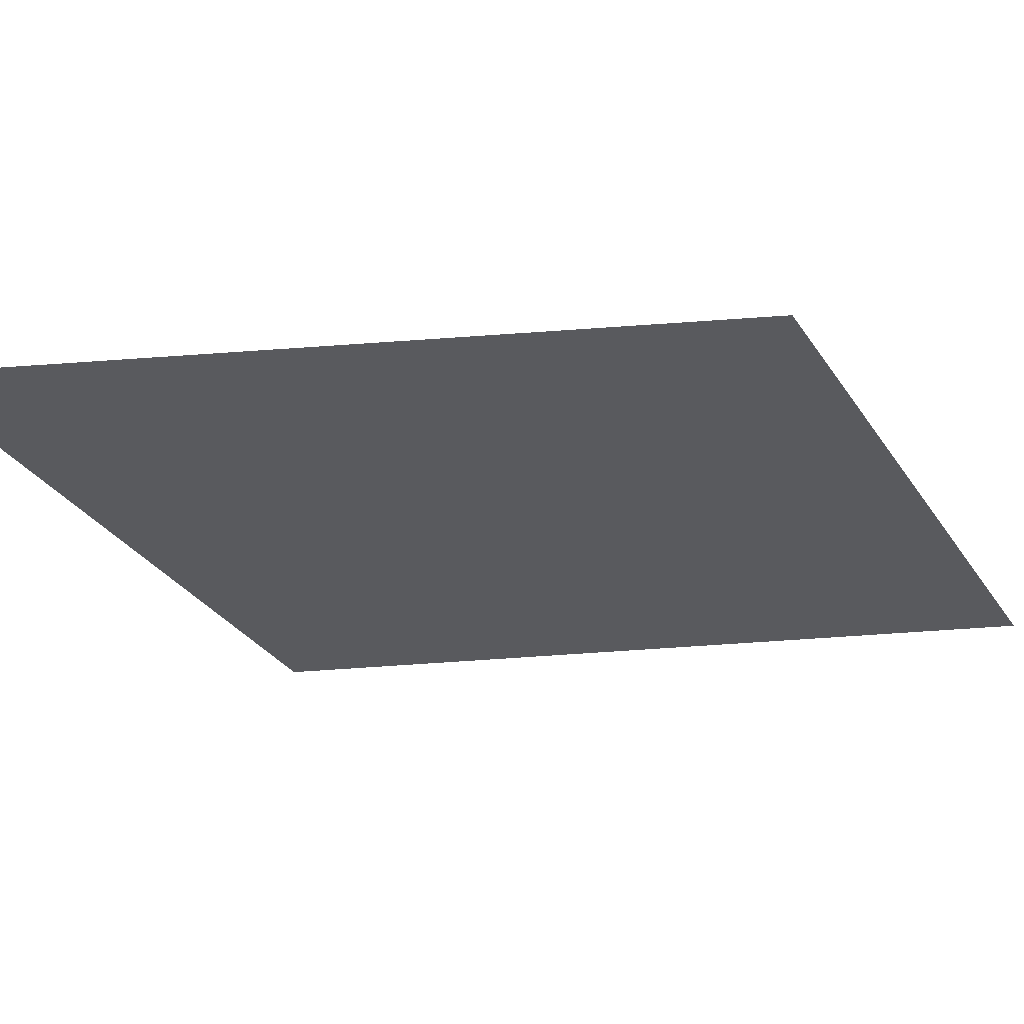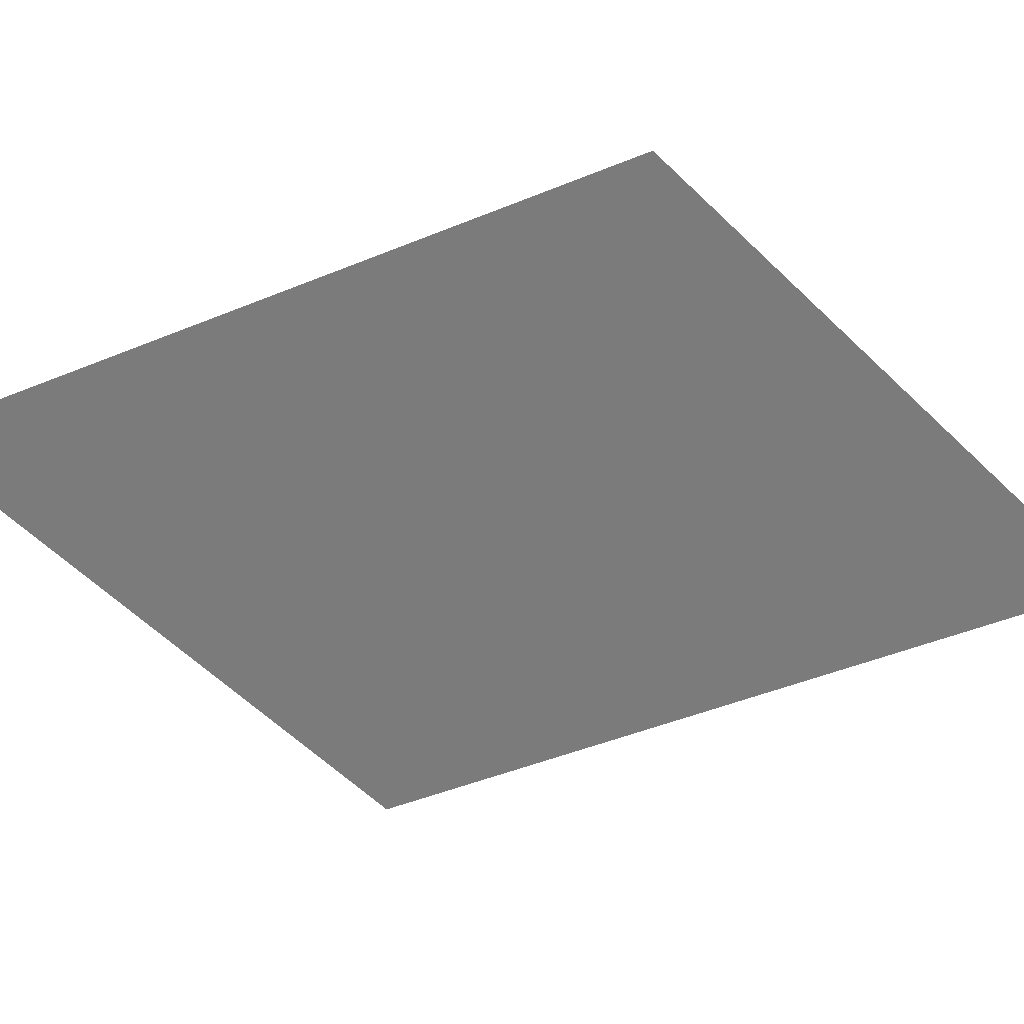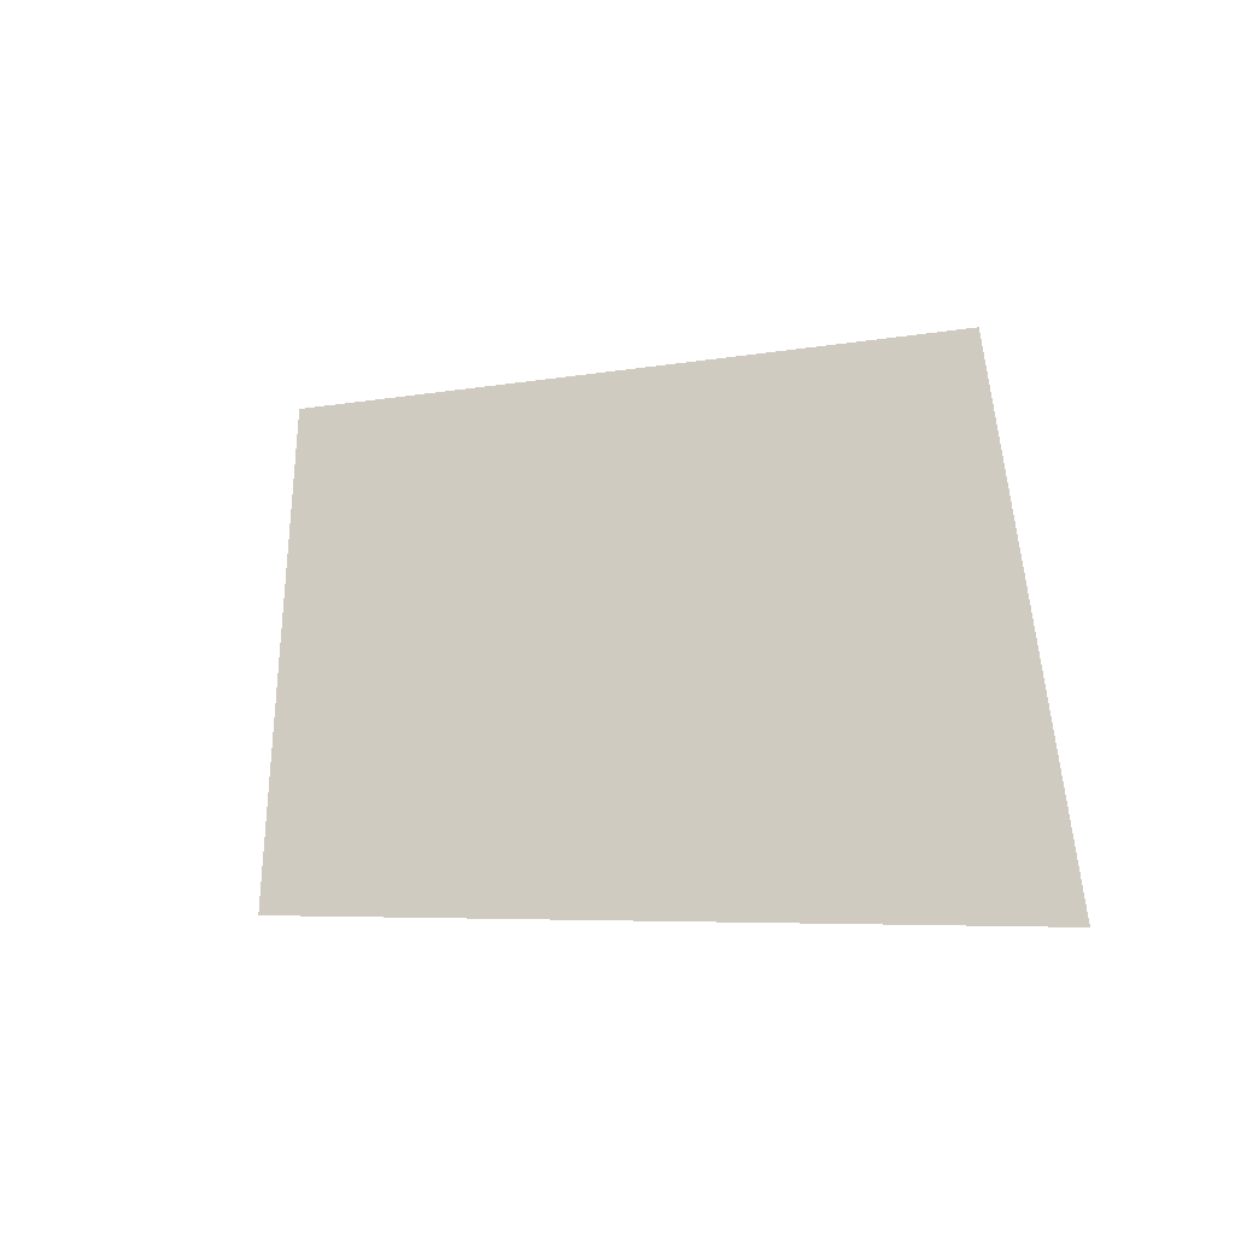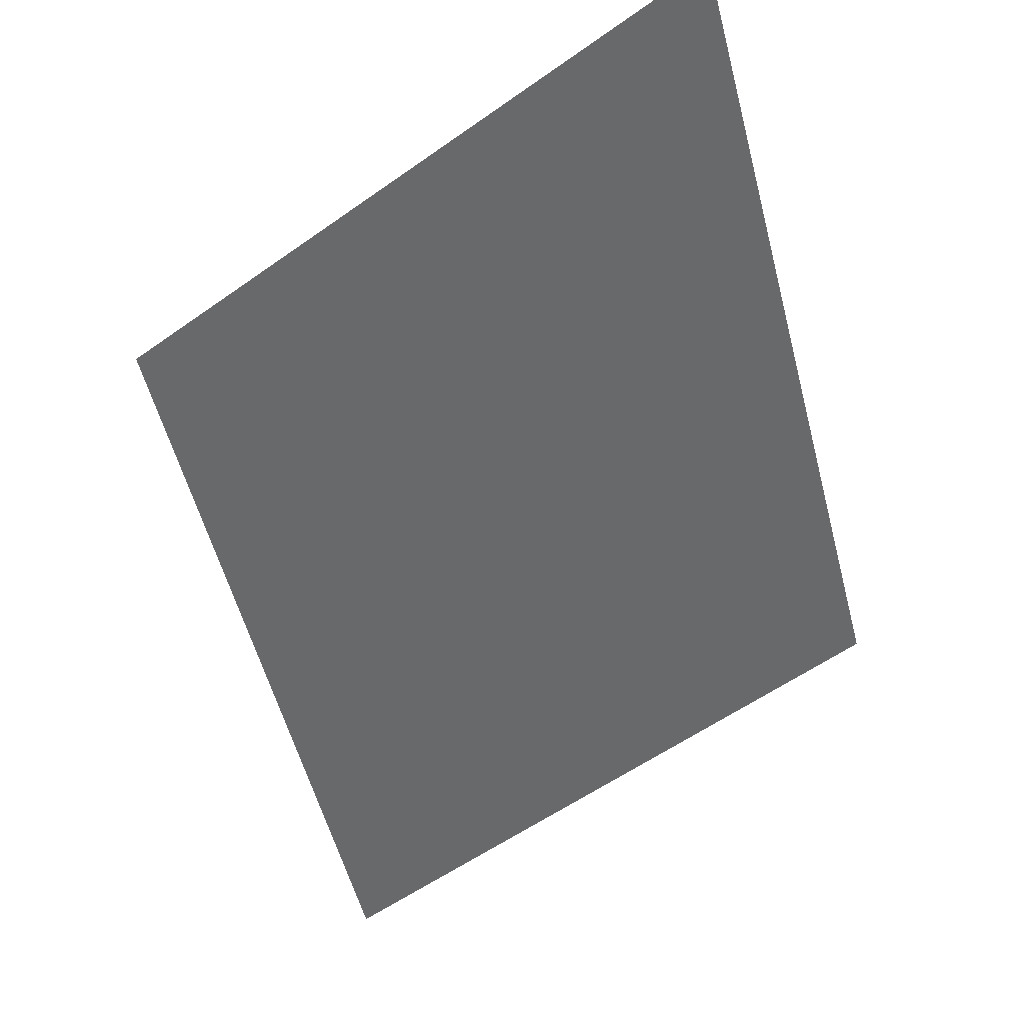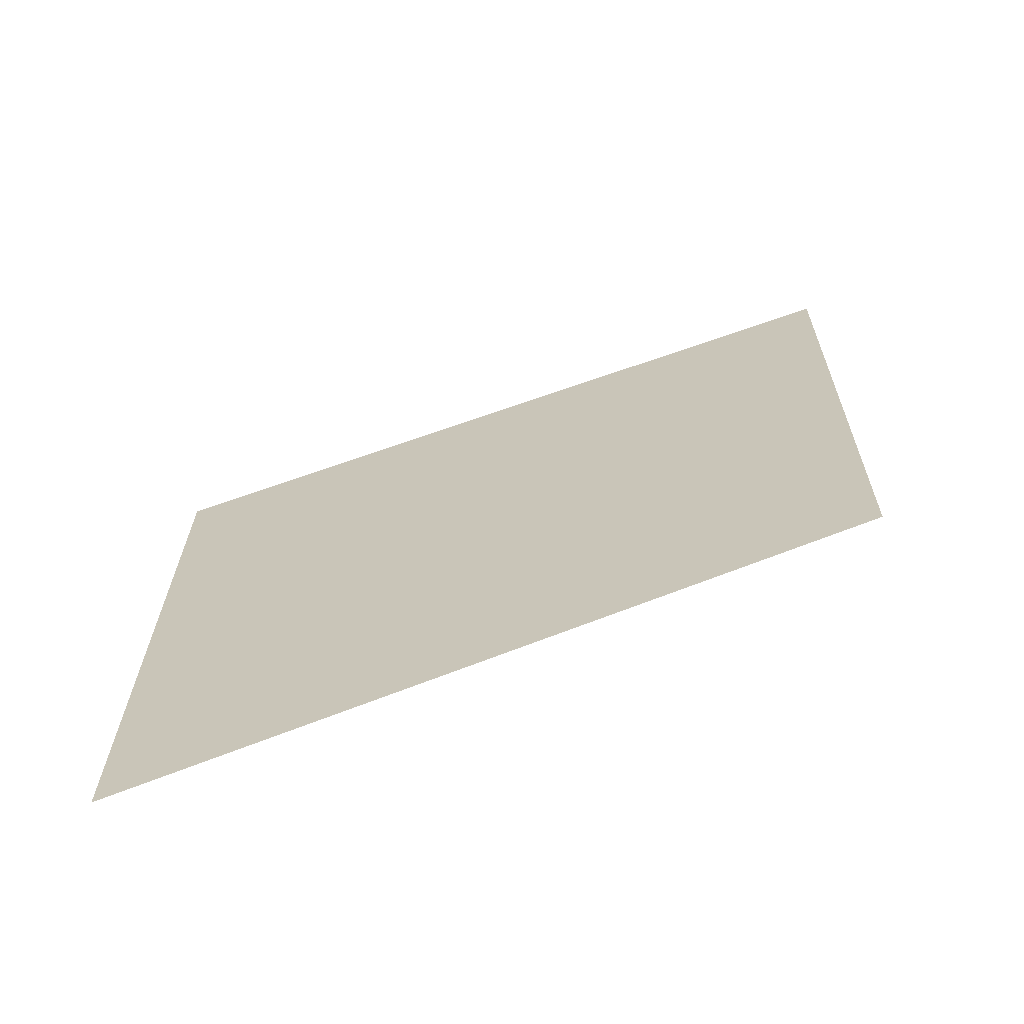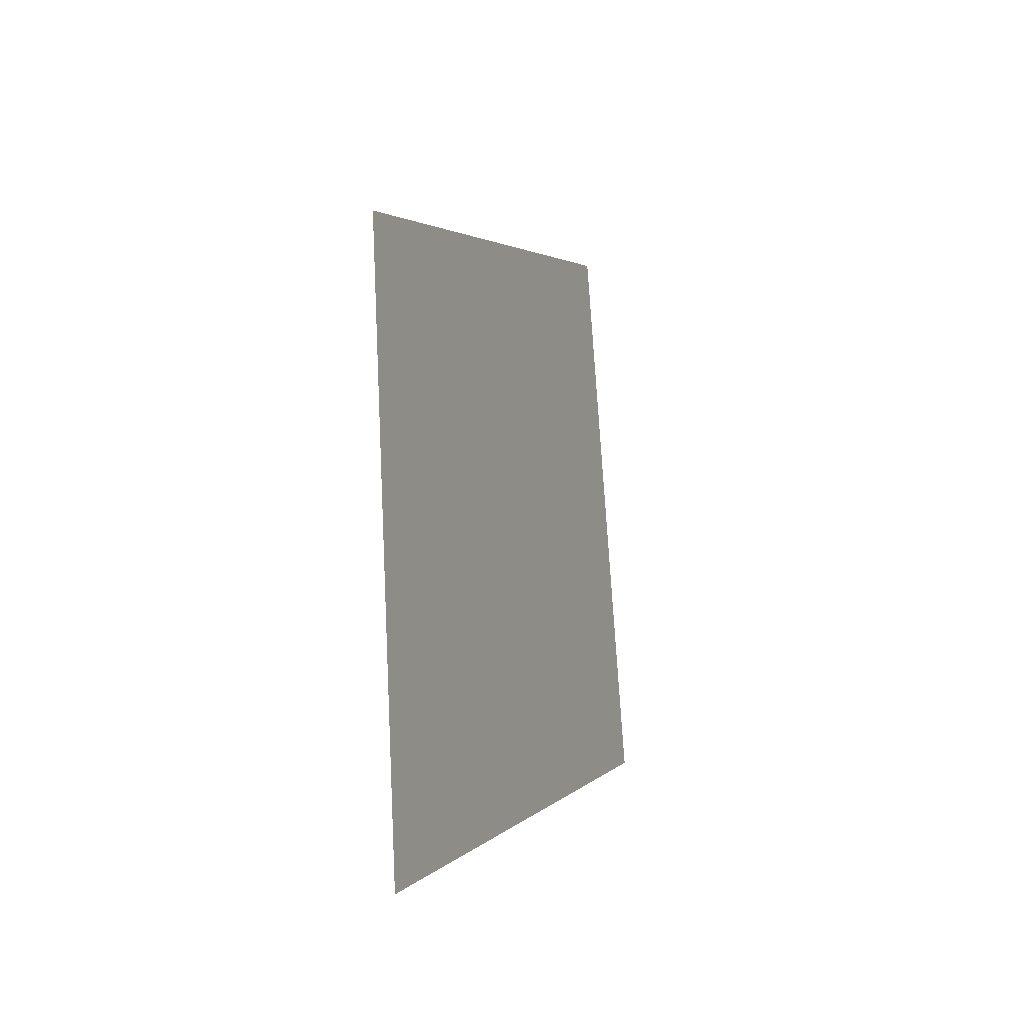
<metadata>
{"format":"obj","ext":"obj","renderer":"f3d","projection":"perspective","resolution":1024,"background":"white","views":[{"elev":-34.7,"azim":27.6,"up":"+Y"},{"elev":-56.5,"azim":-134.2,"up":"+Y"},{"elev":-46.4,"azim":29.6,"up":"+Z"},{"elev":-50.5,"azim":126.7,"up":"+Y"},{"elev":-64.0,"azim":-168.7,"up":"+Z"},{"elev":-21.8,"azim":109.4,"up":"+Z"}]}
</metadata>
<code>
o mesh265/mesh265-geometry#mesh265-geometry
v -0.02667 0.04748 0.2214
v -0.0275 0.04742 0.2225
v -0.0275 0.04747 0.2218
v -0.02667 0.04744 0.2222
f 1 2 3
f 2 1 4
f 3 2 1
f 4 1 2

</code>
